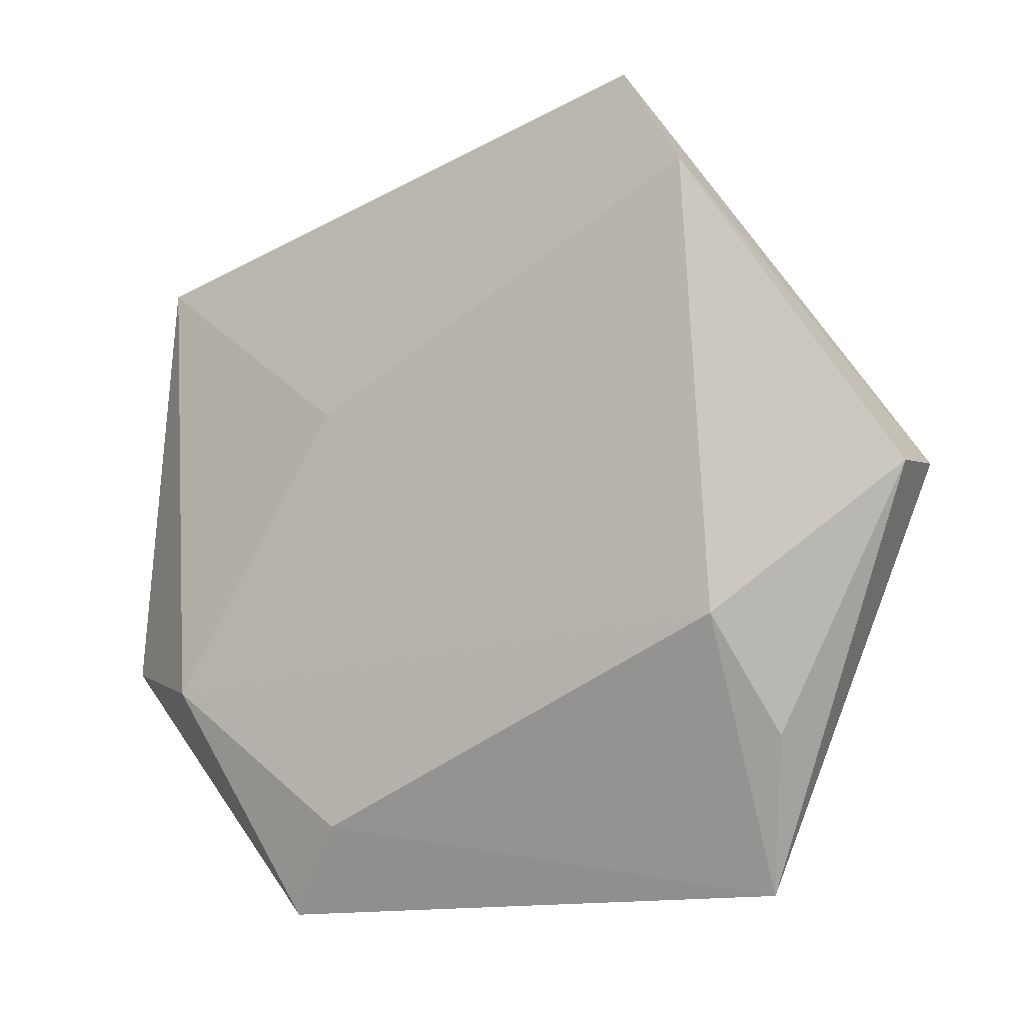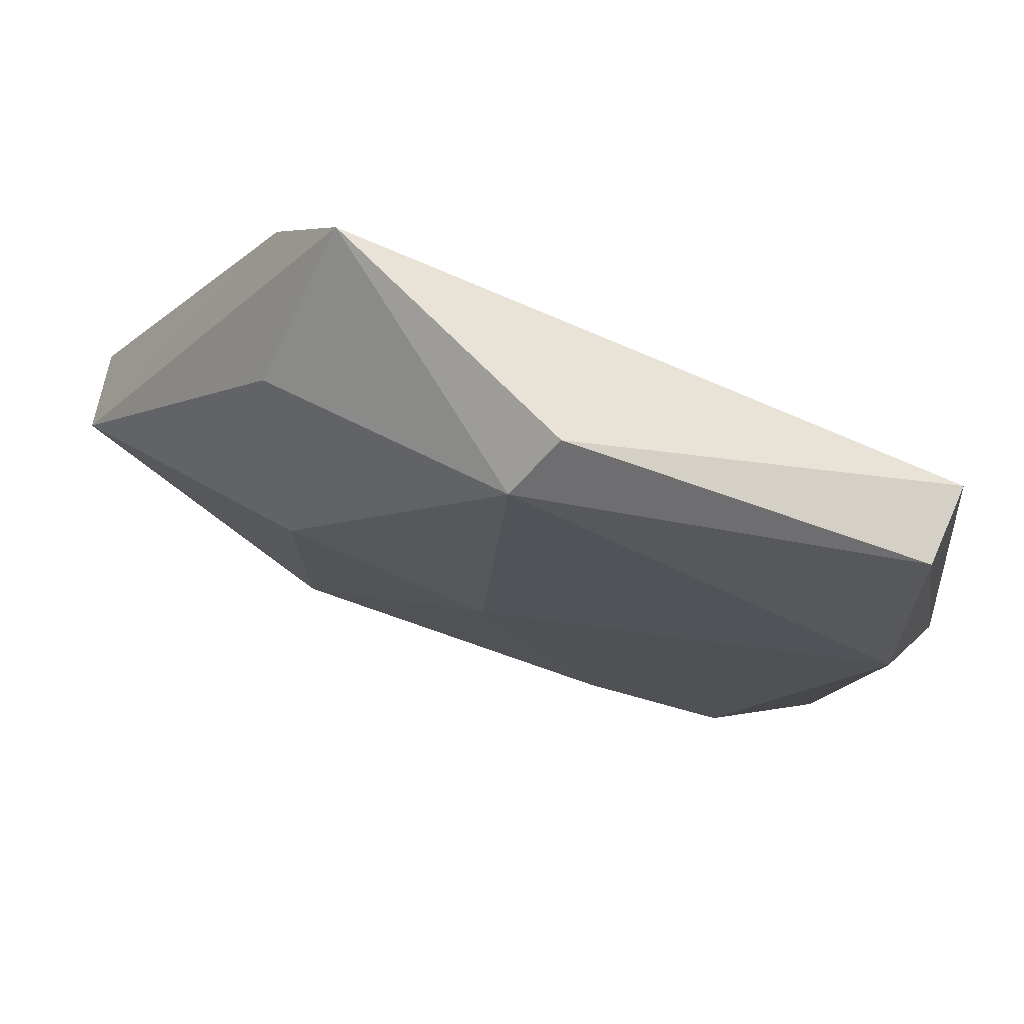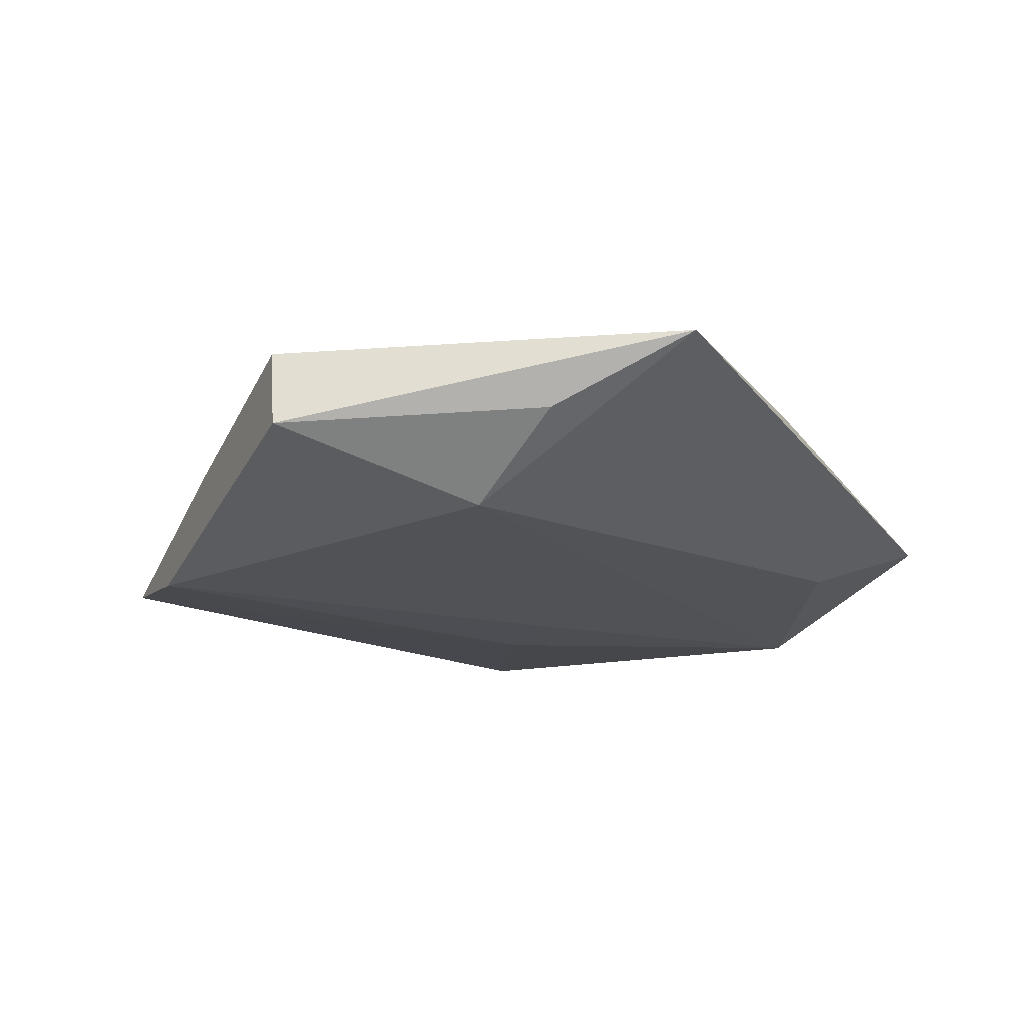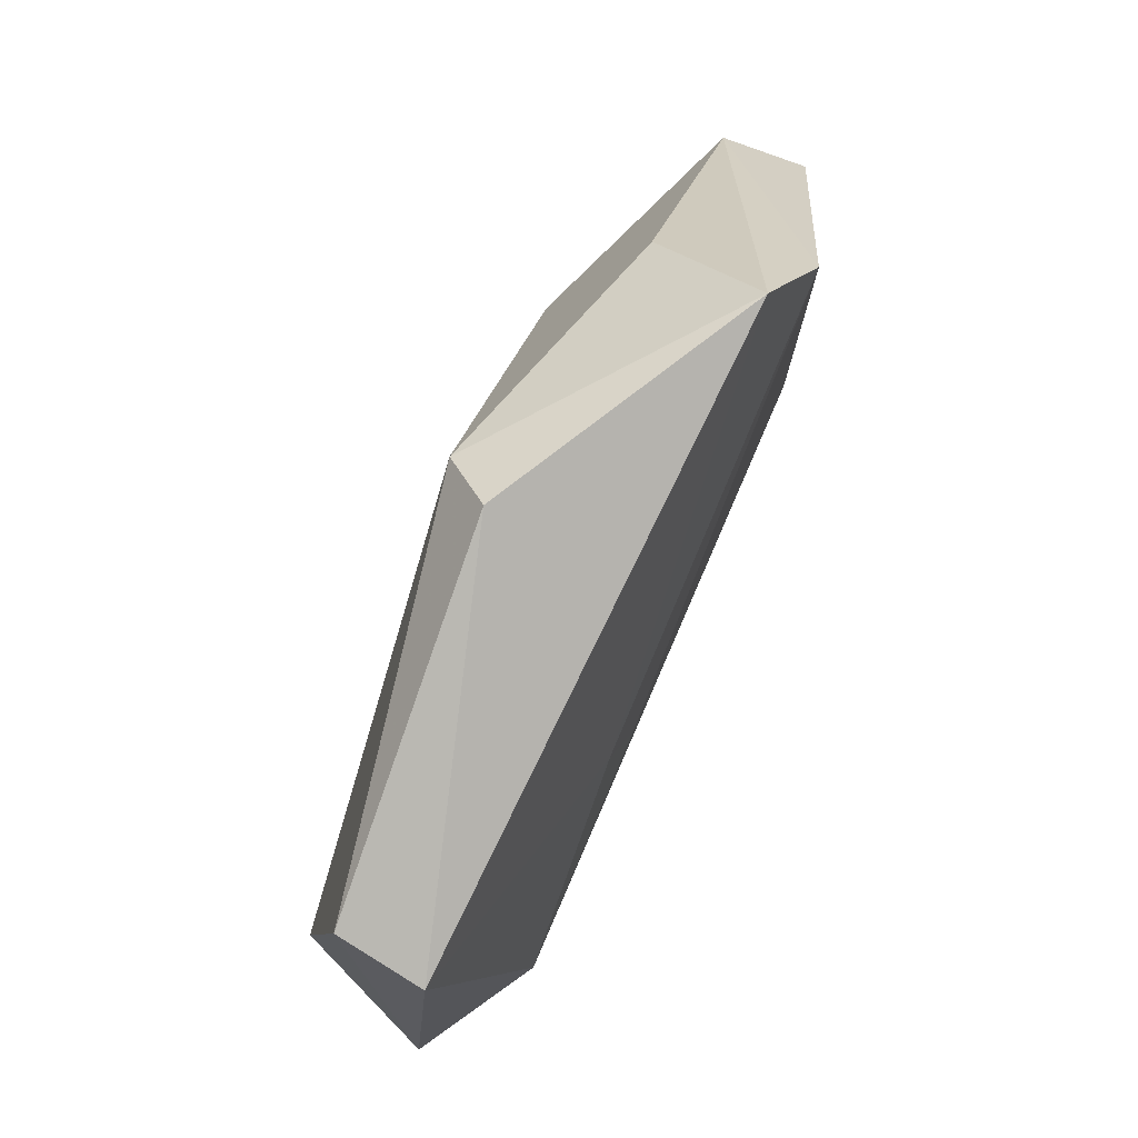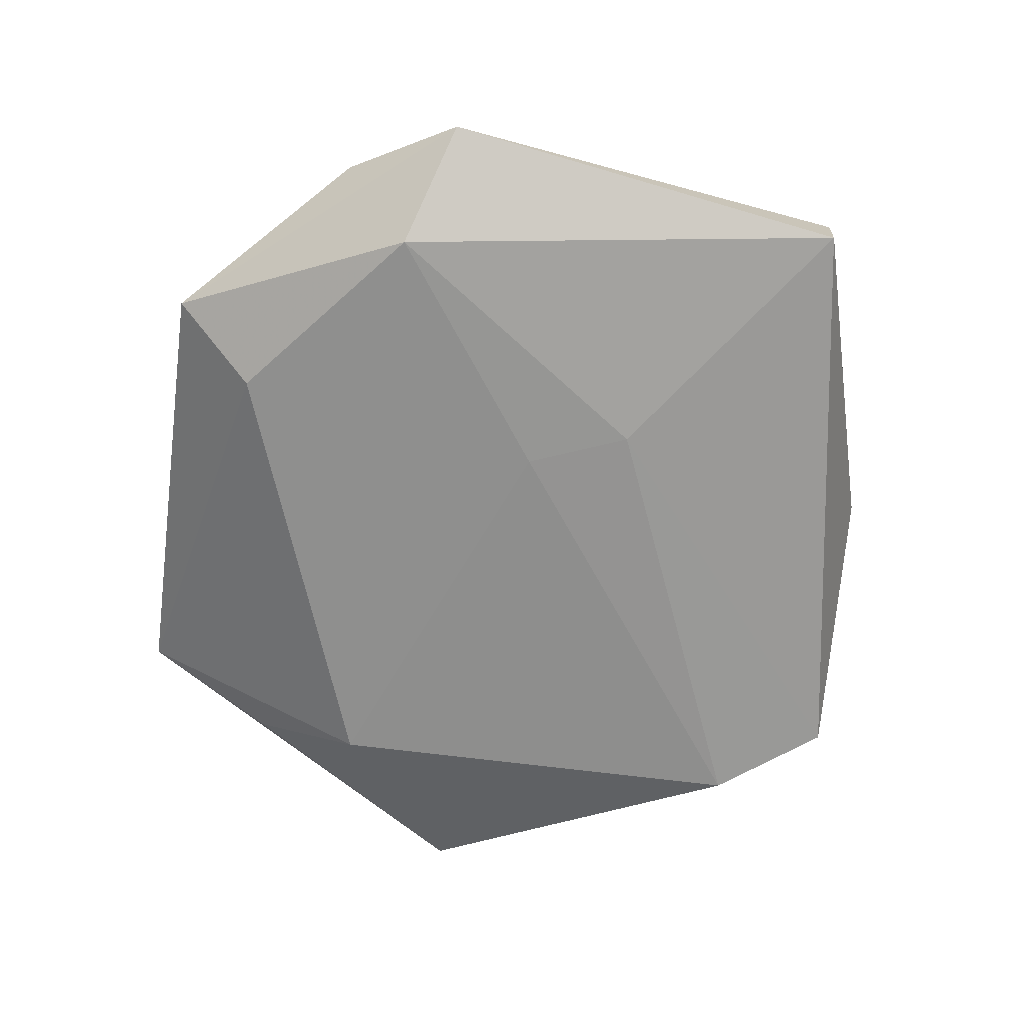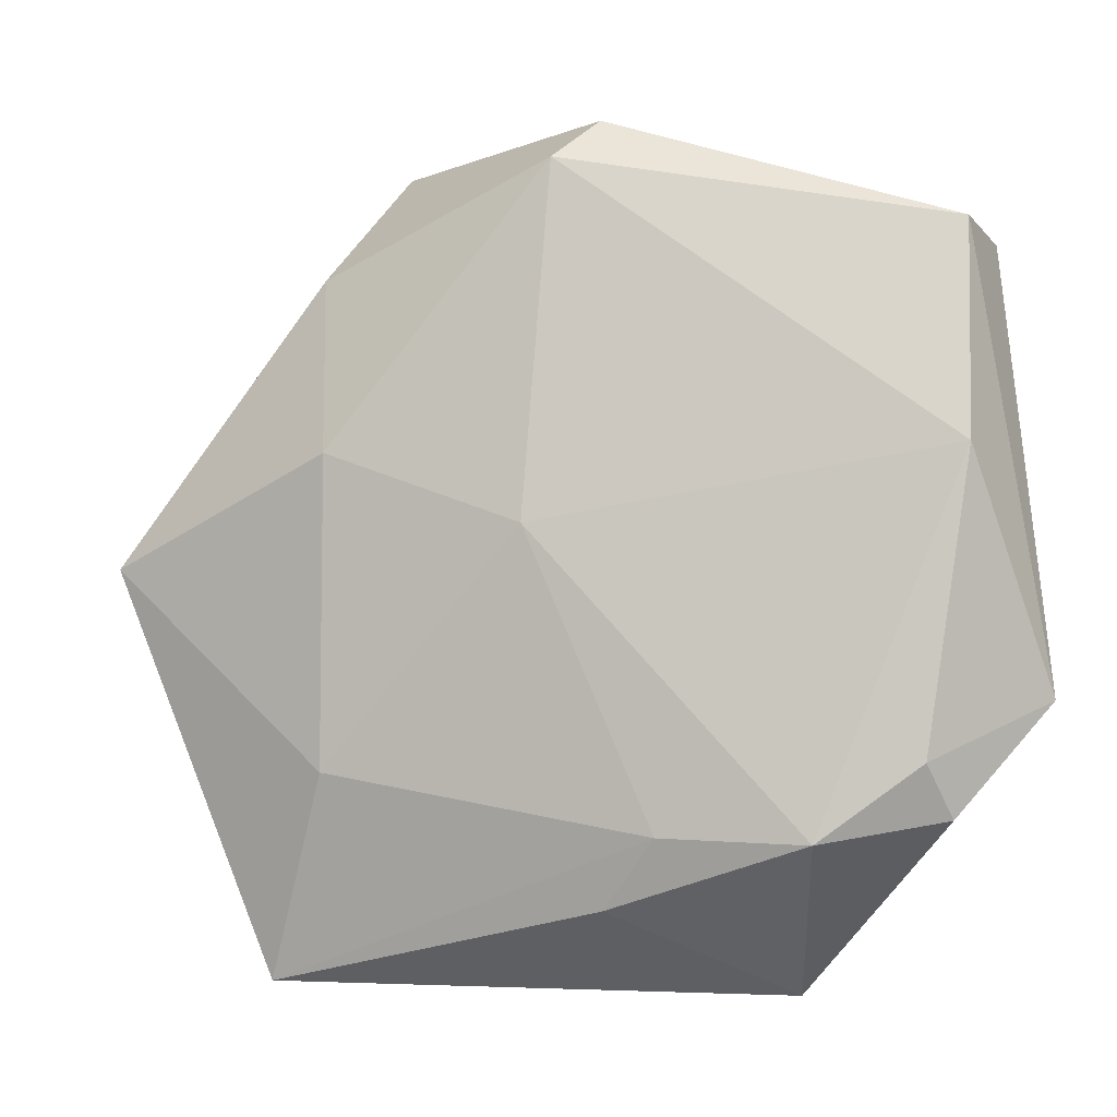
<metadata>
{"format":"obj","ext":"obj","renderer":"f3d","projection":"perspective","resolution":1024,"background":"white","views":[{"elev":-11.6,"azim":-147.2,"up":"+Y"},{"elev":72.9,"azim":16.7,"up":"+Y"},{"elev":-19.9,"azim":-57.1,"up":"+Z"},{"elev":78.3,"azim":114.0,"up":"+Y"},{"elev":-65.7,"azim":79.8,"up":"+Z"},{"elev":-7.4,"azim":19.0,"up":"+Y"}]}
</metadata>
<code>
v -0.001825 0.001972 0.01303
v -0.03144 -0.04171 0.003876
v 0.003917 0.04299 0.005745
v -0.04919 0.0003548 0.004707
v 0.02037 -0.04294 -0.00641
v -0.03583 -0.02656 -0.002884
v 0.00466 -0.03473 0.008006
v 0.04108 0.02983 -0.005261
v 0.04042 0.008351 0.007932
v 0.0372 -0.02637 0.002803
v -0.02367 -0.02133 0.01028
v 0.009947 -0.0001067 -0.01129
v 0.0003721 0.03833 0.01064
v 0.04586 -0.01493 -0.004105
v 0.03553 -0.02119 0.006911
v -0.02204 0.04296 -0.008309
v -0.02662 0.02956 0.003699
v 0.02549 -0.02872 0.009985
v -0.05024 -0.001008 -0.003978
v 0.01055 -0.02795 0.01046
v 0.01451 0.01069 -0.0107
v 0.03363 -0.01866 -0.01111
v -0.02275 0.009976 0.01239
v -0.02978 0.03152 -0.01079
v -0.03227 -0.0152 -0.0105
v 0.03992 0.03084 0.003556
v 0.01333 -0.03403 -0.01013
f 14 8 26
f 22 8 14
f 14 5 22
f 11 4 2
f 23 4 11
f 12 25 24
f 22 25 12
f 2 4 19
f 24 25 19
f 19 4 24
f 26 8 3
f 3 13 26
f 1 13 23
f 23 11 1
f 17 4 23
f 23 13 17
f 27 25 22
f 22 5 27
f 2 25 27
f 27 5 2
f 9 14 26
f 26 13 9
f 9 1 18
f 13 1 9
f 2 5 7
f 7 5 18
f 21 8 22
f 22 12 21
f 21 12 24
f 6 25 2
f 2 19 6
f 6 19 25
f 16 3 8
f 16 21 24
f 8 21 16
f 24 4 16
f 4 17 16
f 13 3 16
f 16 17 13
f 18 1 20
f 20 1 11
f 20 7 18
f 20 11 2
f 2 7 20
f 15 9 18
f 14 9 15
f 5 14 10
f 14 15 10
f 18 5 10
f 10 15 18

</code>
